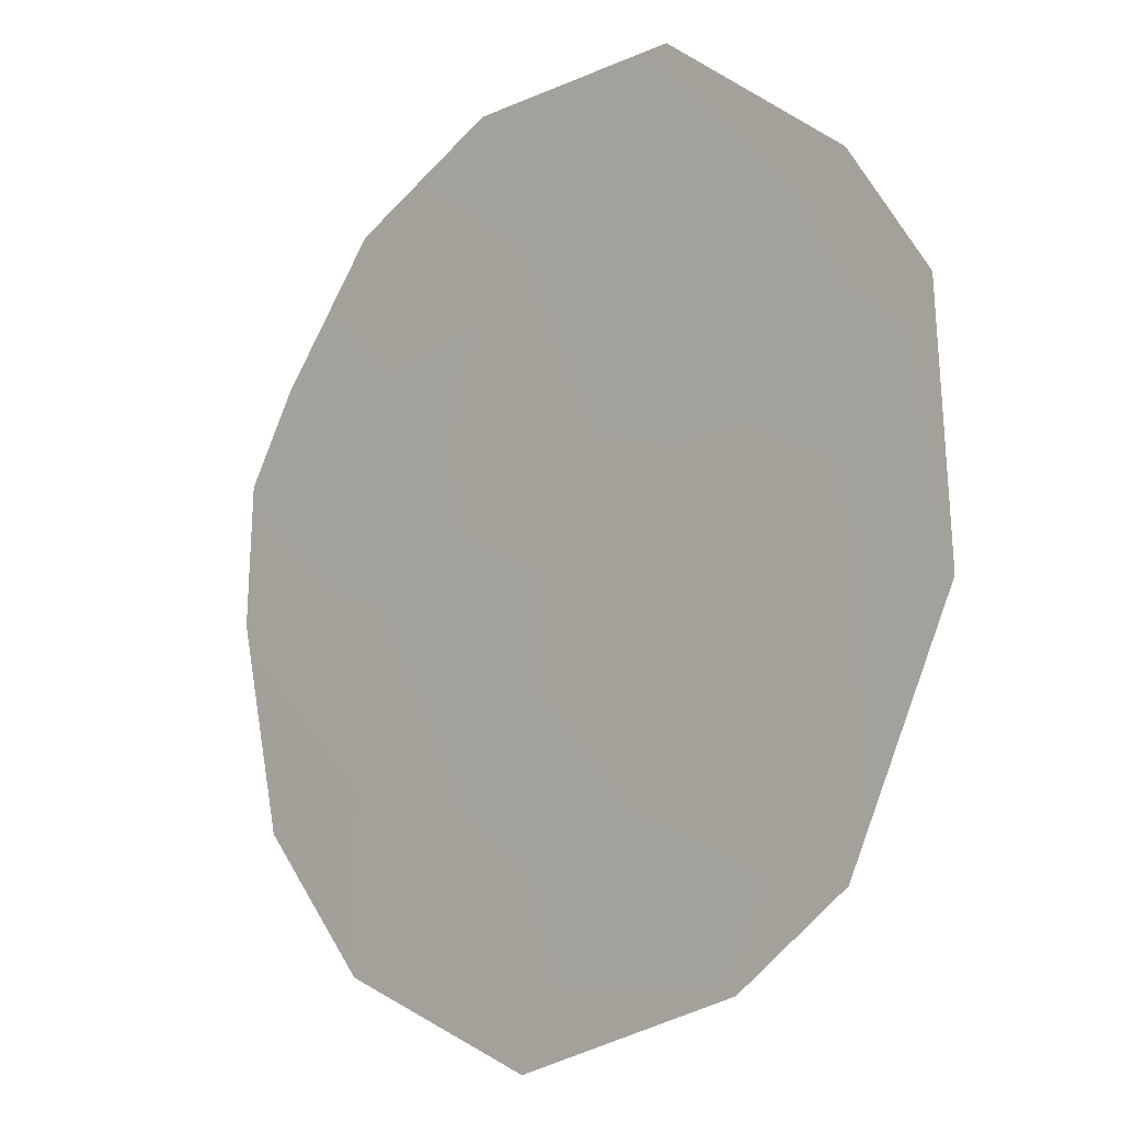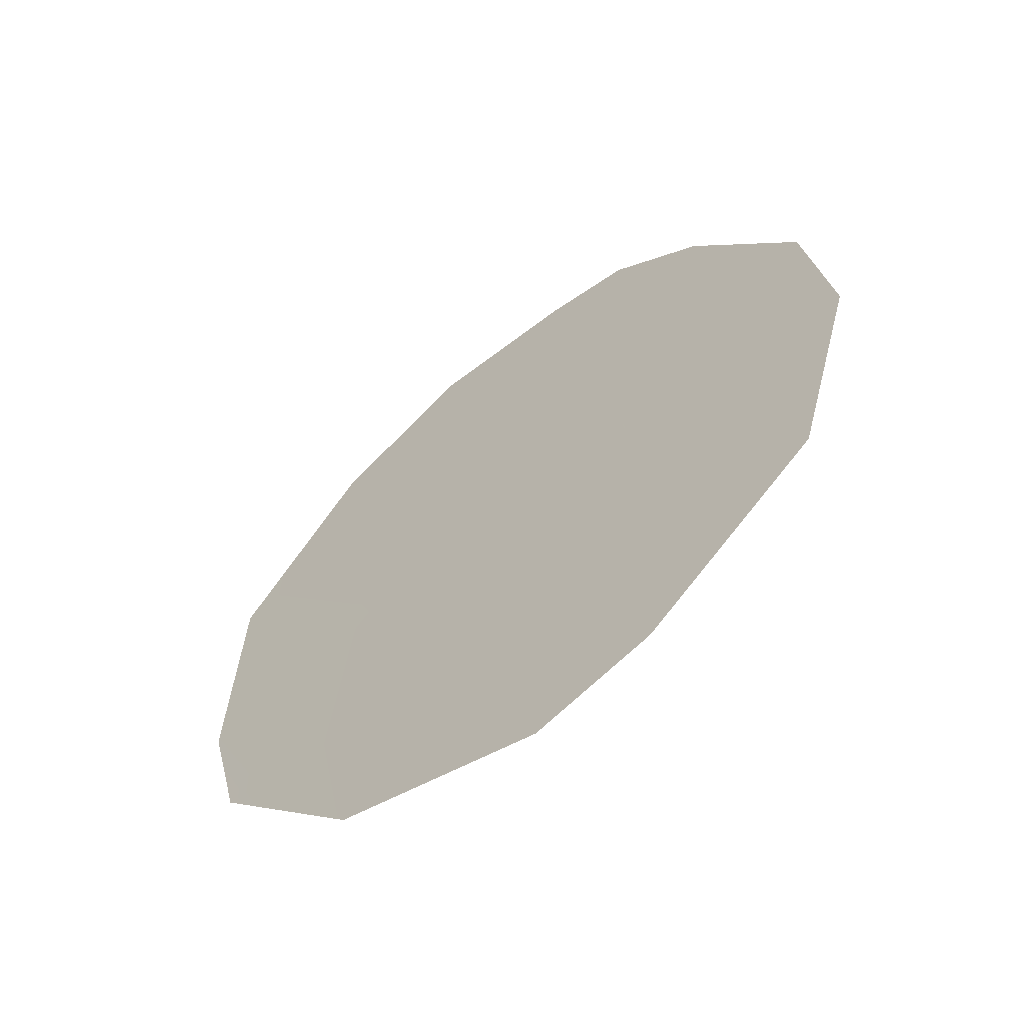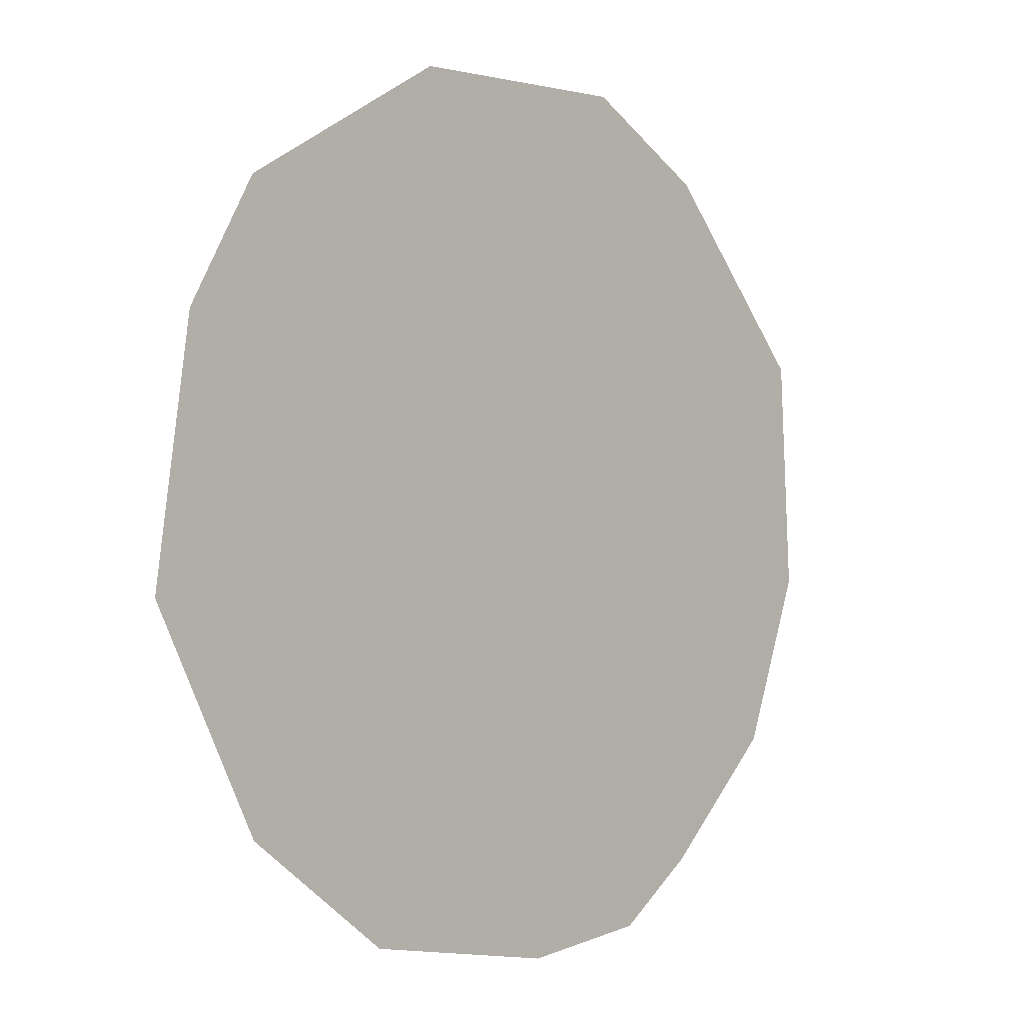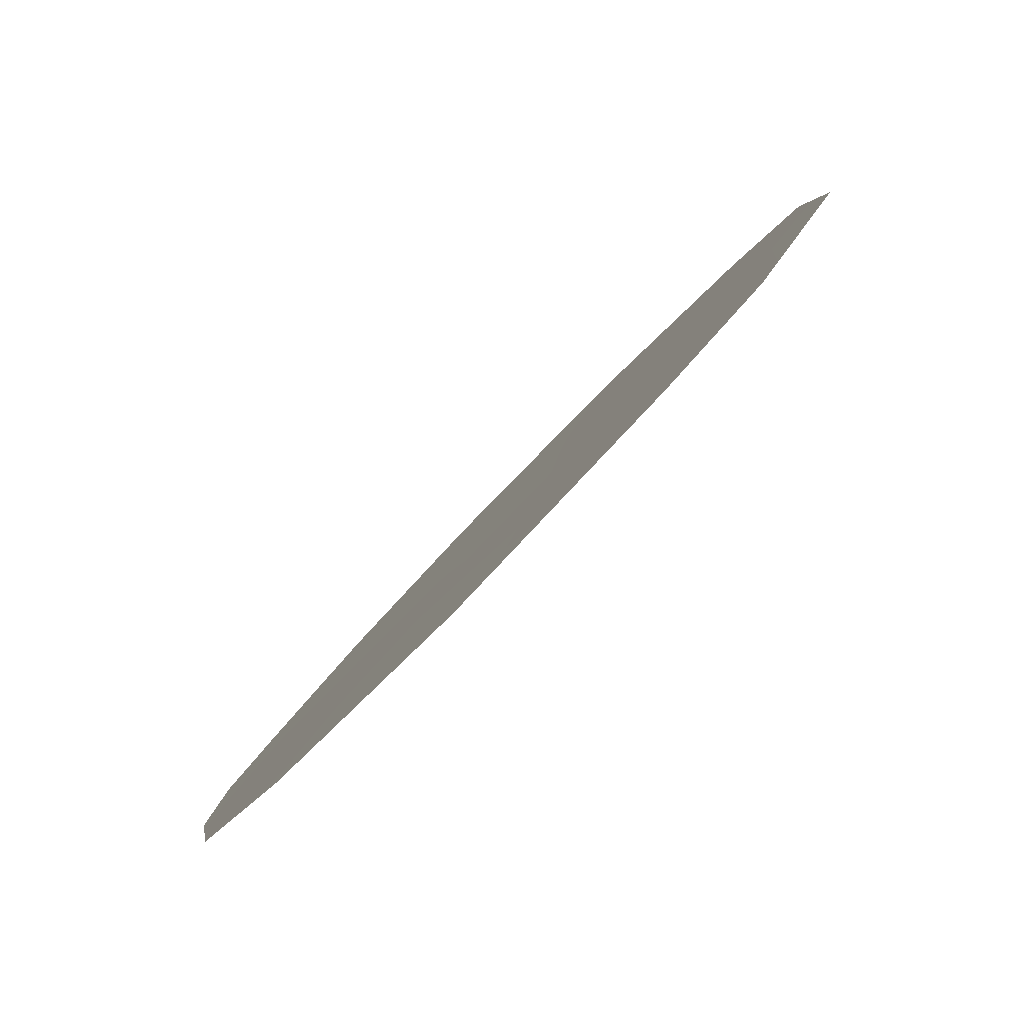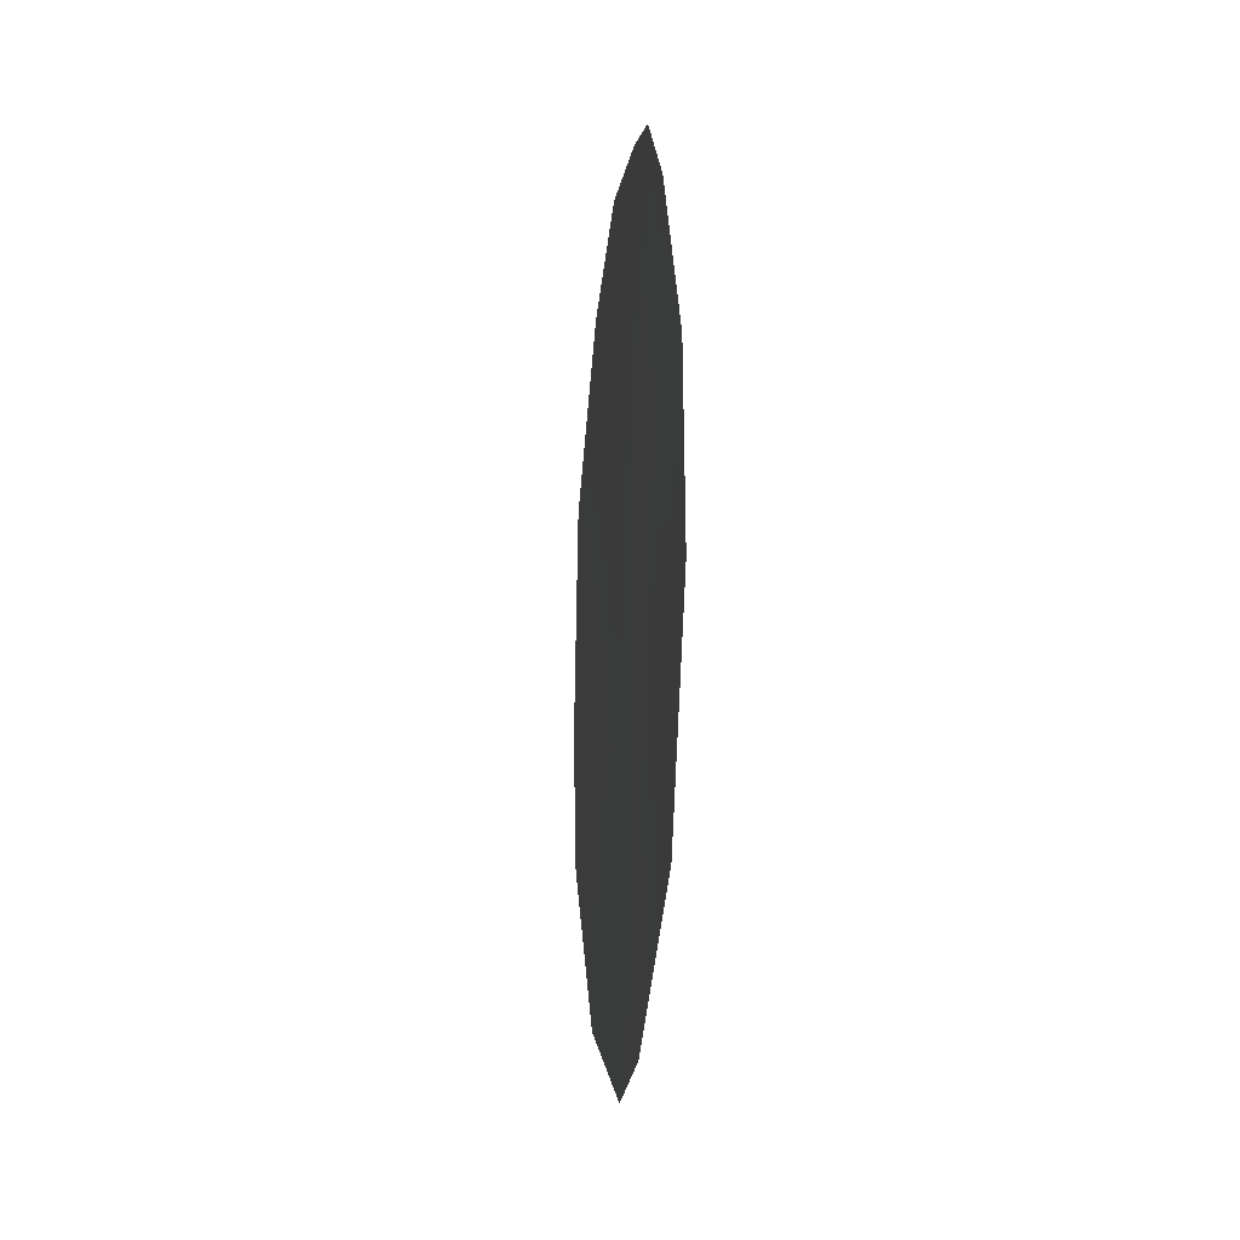
<metadata>
{"format":"obj","ext":"obj","renderer":"f3d","projection":"perspective","resolution":1024,"background":"white","views":[{"elev":37.6,"azim":-32.6,"up":"+Z"},{"elev":-58.7,"azim":162.5,"up":"+Y"},{"elev":-56.1,"azim":29.2,"up":"+Z"},{"elev":-33.8,"azim":-30.2,"up":"+Z"},{"elev":-9.5,"azim":-153.2,"up":"+Y"}]}
</metadata>
<code>
v -74.81 5.919 68.77
v -73.4 2.408 70.84
v -70.95 8.649 74.7
v -72.73 11.11 72.05
v -74.82 10.07 68.84
v -75.26 4.258 68.05
v -71.08 4.743 74.42
v -74.15 2.782 69.71
v -74.23 10.91 69.76
v -70.86 6.196 74.78
v -71.82 10.38 73.43
v -72.31 9.047 72.65
v -73.31 4.968 71.04
v -72.06 3.05 72.91
v -72.36 4.611 72.49
v -73.42 9.416 70.96
v -73.67 11.08 70.62
v -75.51 8.337 67.75
v -75.66 6.513 67.48
v -71.92 7.055 73.2
v -74.14 6.933 69.82
v -74.14 4.623 69.77
v -74 8.67 70.07
v -73.03 7.13 71.51
v -74.94 7.609 68.62
f 23 5 9
f 20 12 3
f 2 22 13
f 10 7 20
f 14 15 7
f 14 2 15
f 12 4 11
f 9 17 16
f 12 16 4
f 17 4 16
f 16 12 24
f 10 20 3
f 19 1 6
f 20 13 24
f 23 25 5
f 20 24 12
f 15 20 7
f 12 11 3
f 1 21 22
f 23 21 25
f 1 22 6
f 21 24 13
f 16 23 9
f 15 13 20
f 1 19 25
f 25 21 1
f 5 25 18
f 22 8 6
f 25 19 18
f 22 2 8
f 21 13 22
f 15 2 13
f 23 16 24
f 21 23 24

</code>
